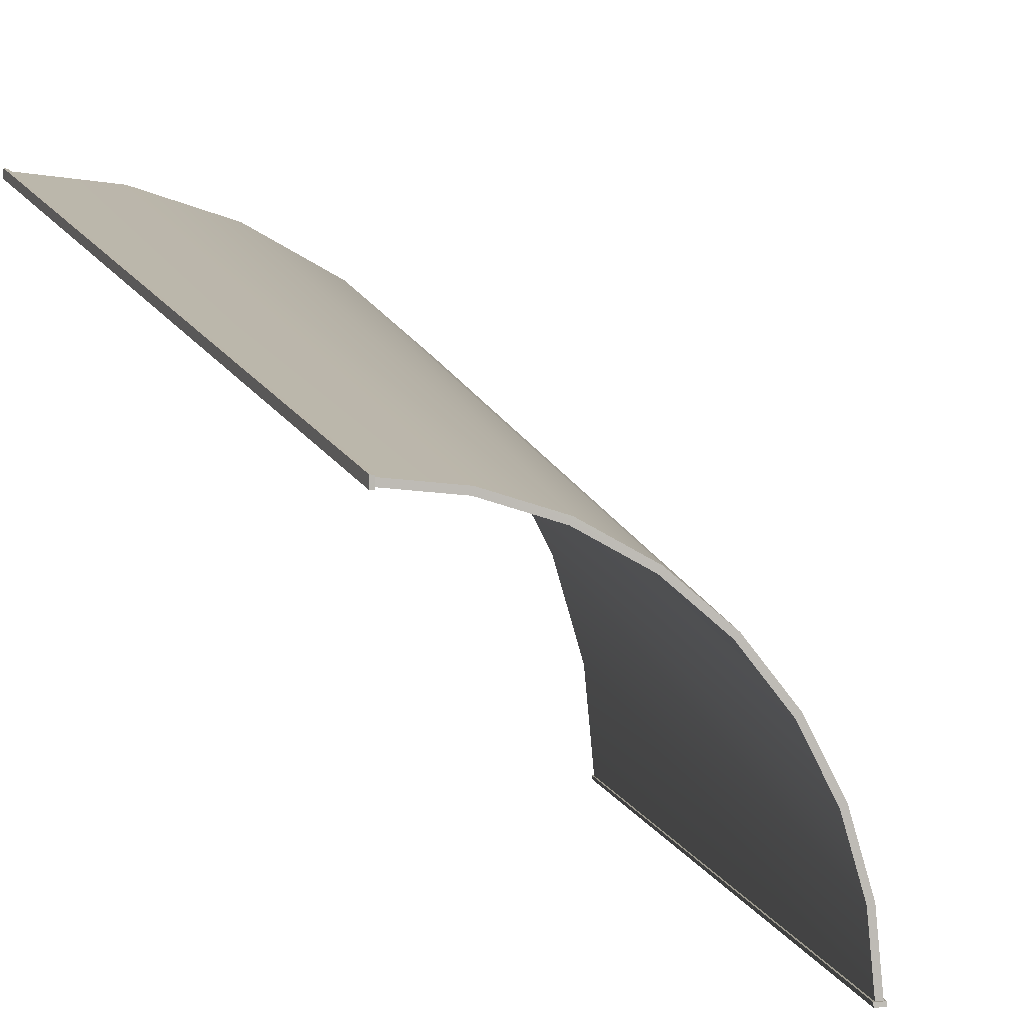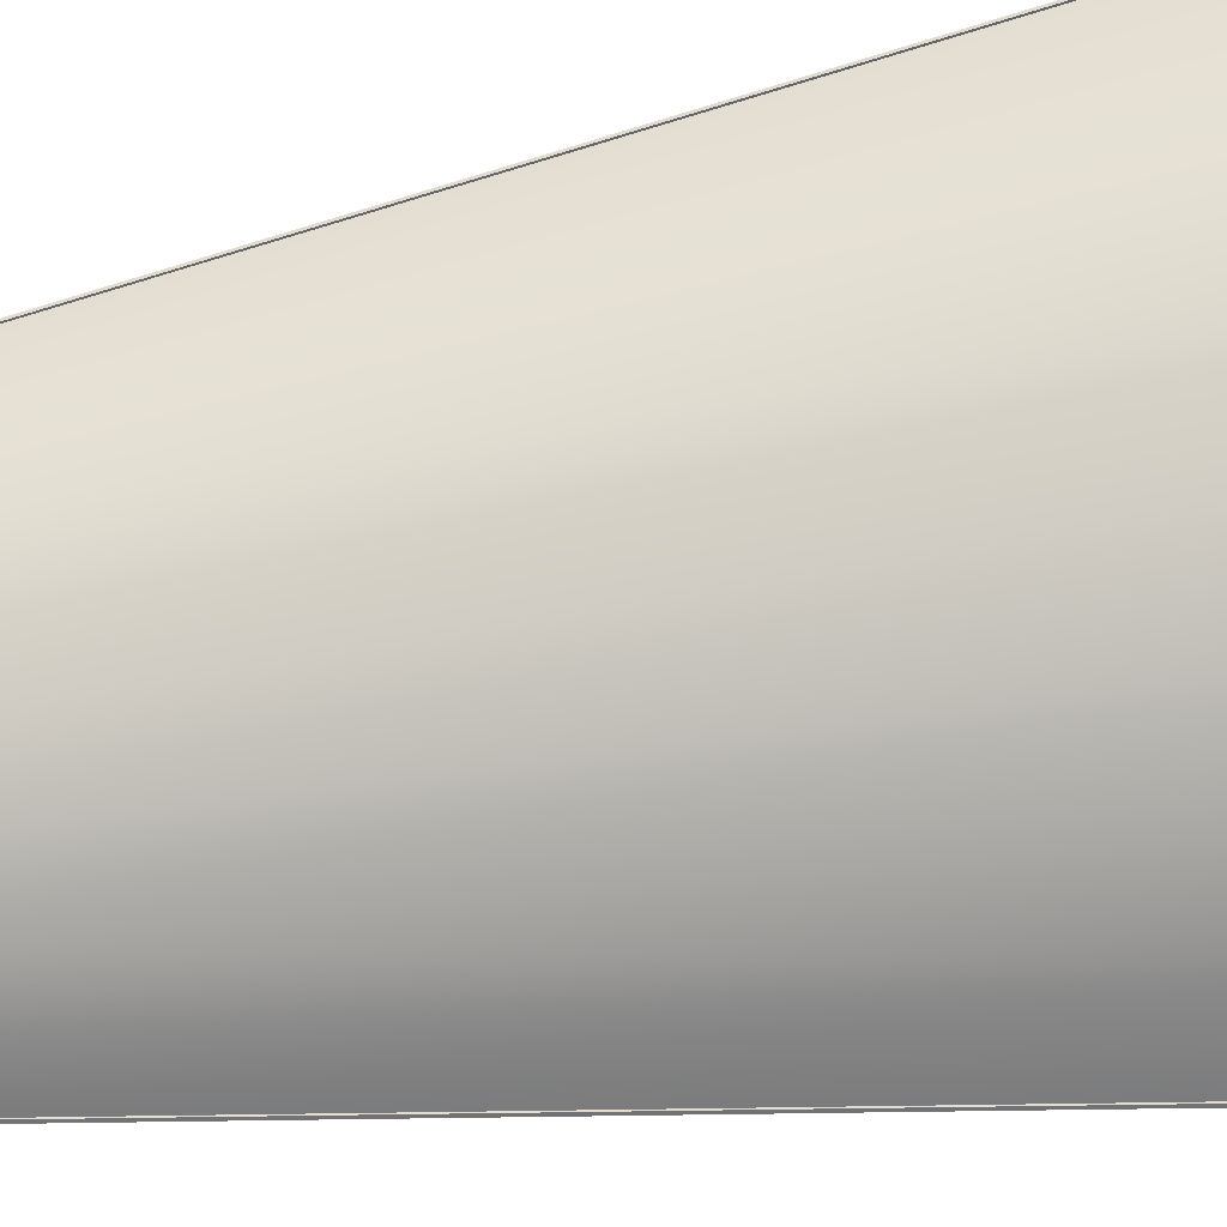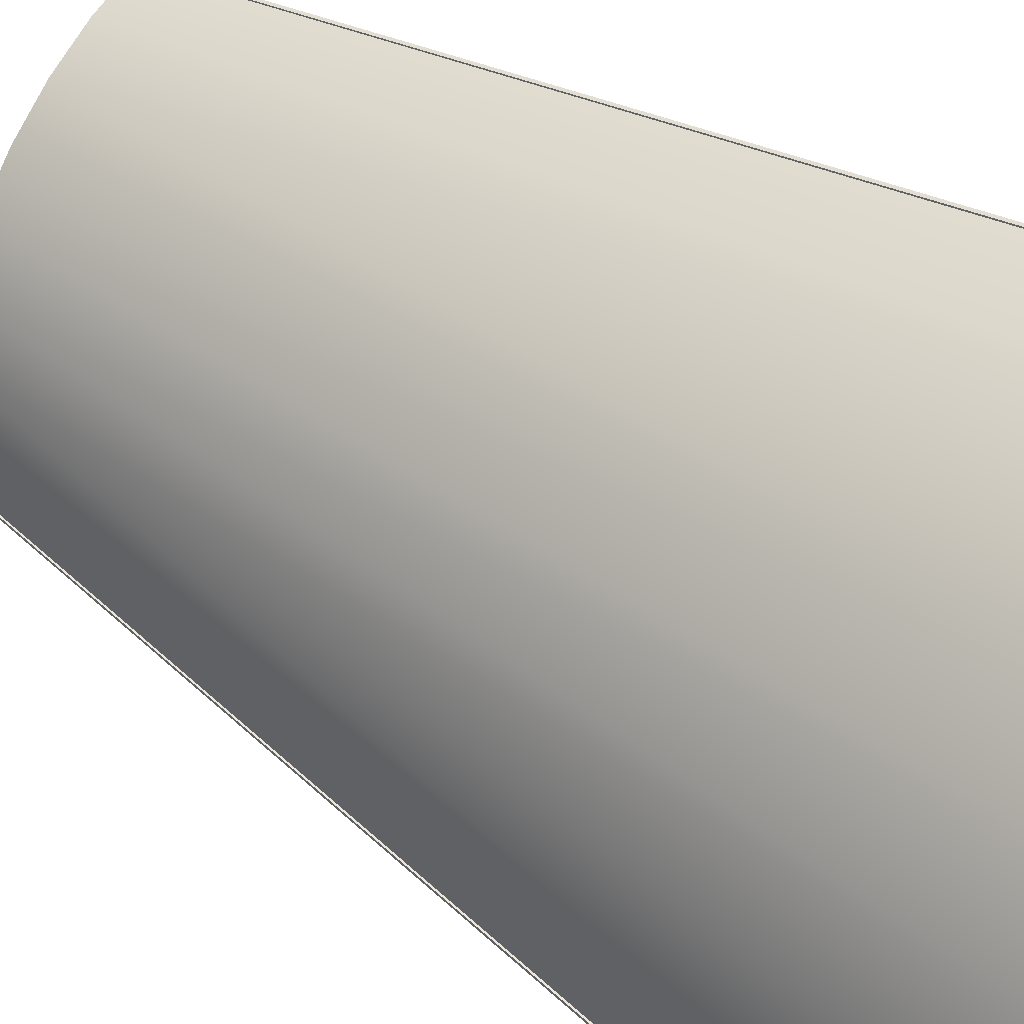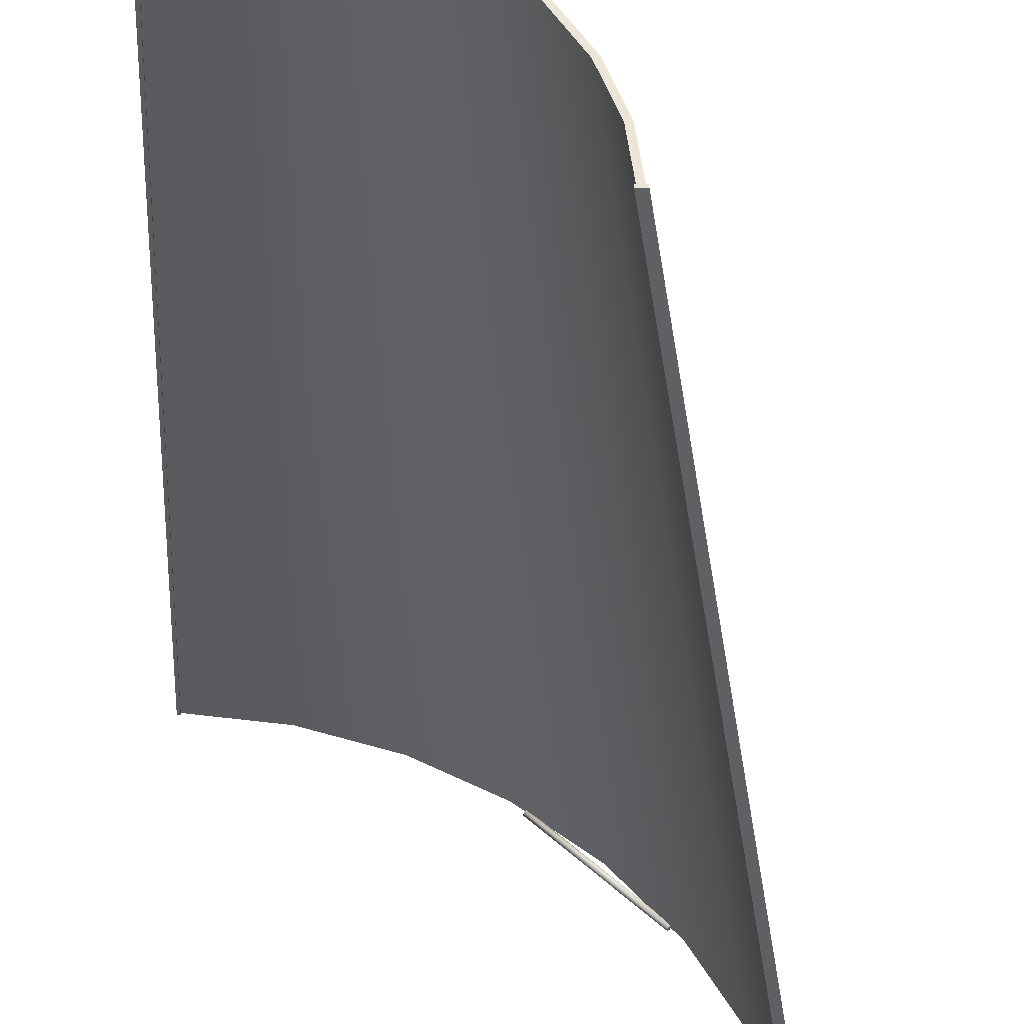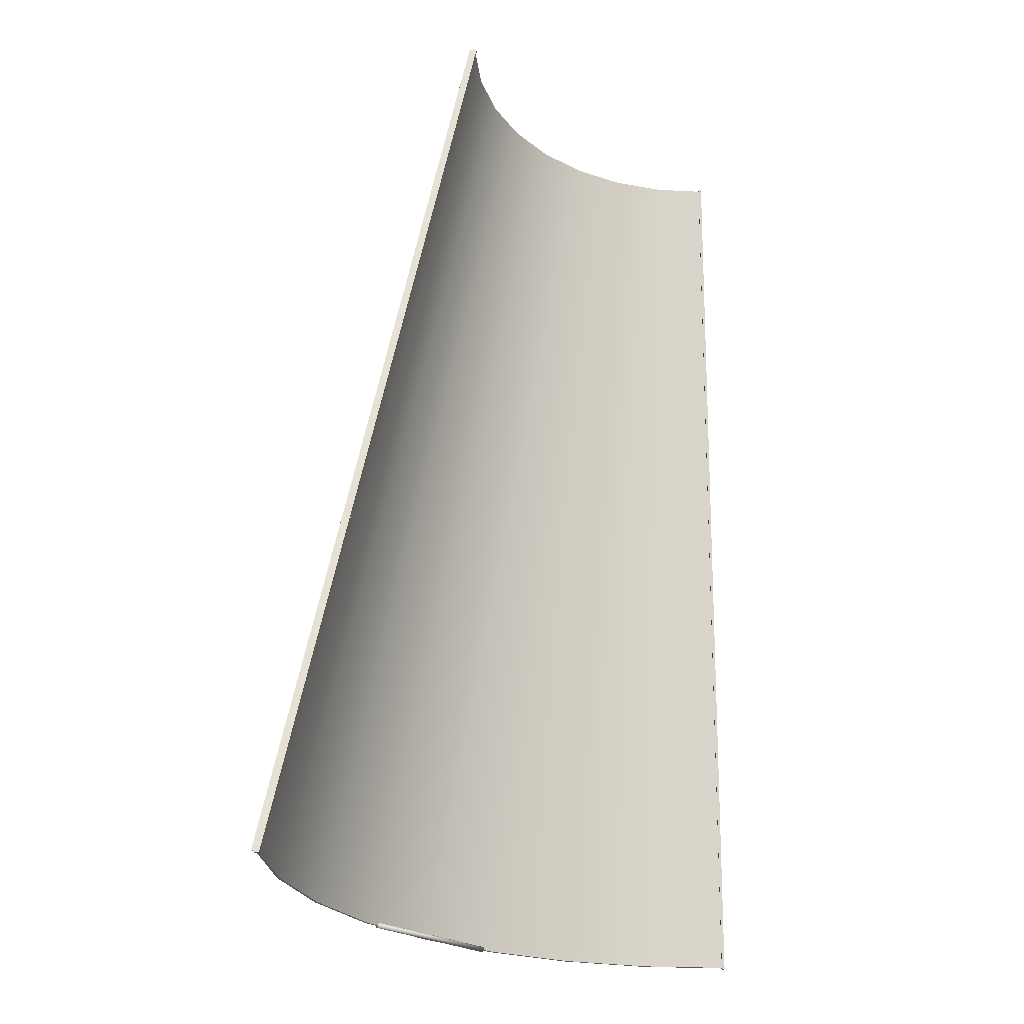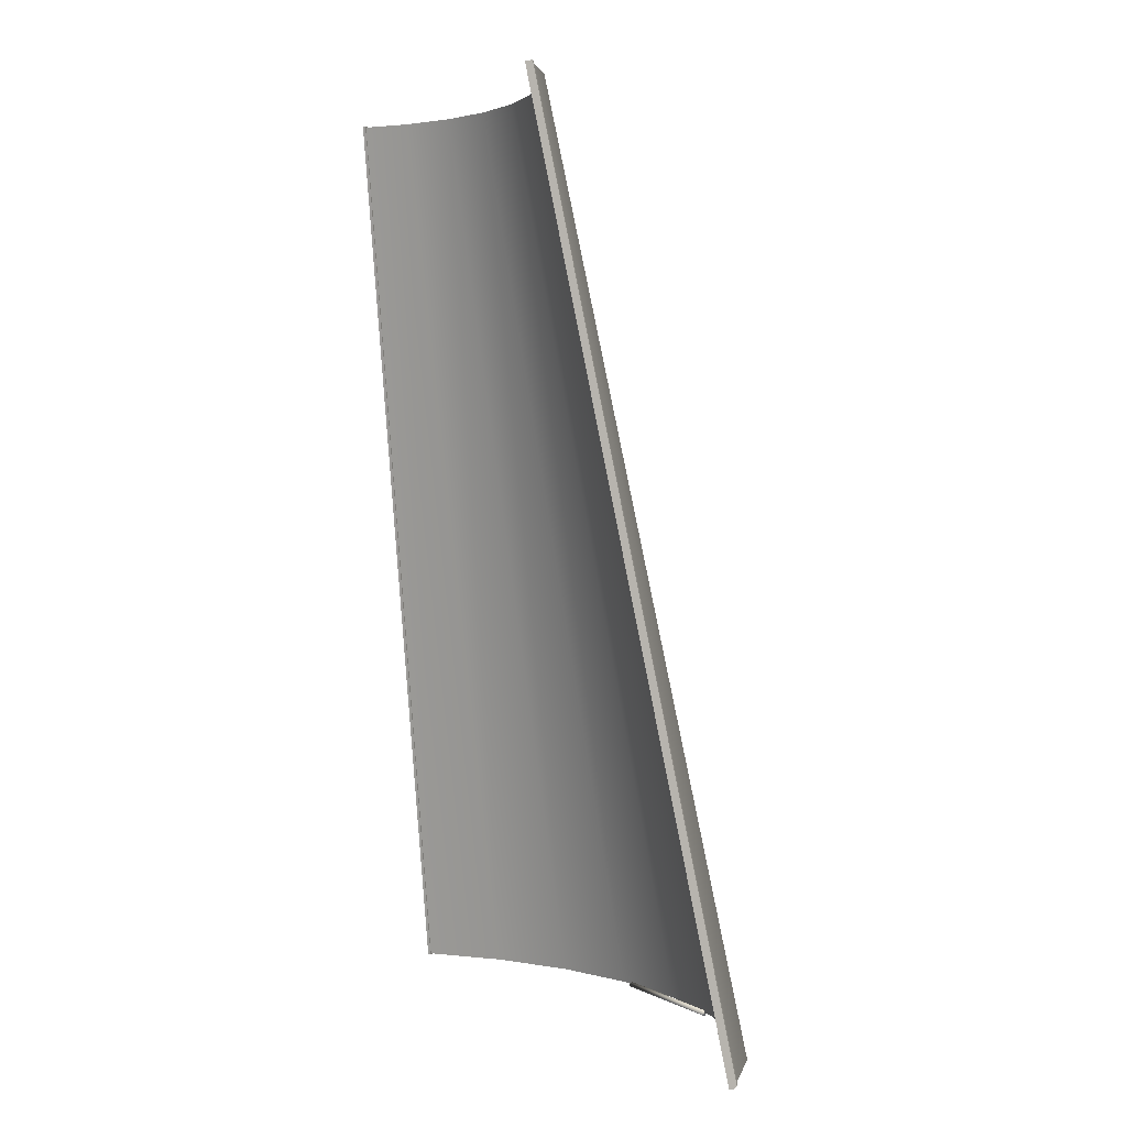
<metadata>
{"format":"obj","ext":"obj","renderer":"f3d","projection":"perspective","resolution":1024,"background":"white","views":[{"elev":2.8,"azim":160.8,"up":"+Z"},{"elev":37.1,"azim":-102.8,"up":"+Z"},{"elev":53.4,"azim":-57.4,"up":"+Z"},{"elev":-45.0,"azim":177.0,"up":"+Z"},{"elev":-26.4,"azim":91.0,"up":"+Y"},{"elev":1.5,"azim":-162.8,"up":"+Y"}]}
</metadata>
<code>
o LEM_Fairing_Hinge.003_Cylinder.001
v -1.899 0.01894 2.644
v -2.633 0.01295 1.889
v -2.644 0.01894 1.899
v -1.885 -0.001526 2.629
v -2.629 -0.001526 1.885
v -2.633 -0.01599 1.889
v -1.889 -0.01599 2.633
v -2.644 -0.02199 1.899
v -1.899 -0.02199 2.644
v -2.654 -0.01599 1.91
v -1.91 -0.01599 2.654
v -2.658 -0.001526 1.914
v -1.914 -0.001526 2.658
v -2.654 0.01295 1.91
v -1.889 0.01295 2.633
v -1.91 0.01295 2.654
f 1 2 3
f 2 4 5
f 4 6 5
f 7 8 6
f 9 10 8
f 11 12 10
f 13 9 4
f 13 14 12
f 14 1 3
f 14 2 6
f 1 15 2
f 2 15 4
f 4 7 6
f 7 9 8
f 9 11 10
f 11 13 12
f 4 15 1
f 1 16 13
f 13 11 9
f 9 7 4
f 4 1 13
f 13 16 14
f 14 16 1
f 14 3 2
f 2 5 6
f 6 8 14
f 8 10 14
f 10 12 14
o LEM_Fairing.000_Cylinder.018
v -0.6438 0.01328 3.237
v -0.02093 -0.00177 3.285
v -0.02093 0.01328 3.298
v -3.237 0.01328 0.6438
v -3.285 -0.00177 0.02095
v -3.224 -0.00177 0.6413
v -0.6438 0.01328 3.237
v -0.7481 6.504 1.806
v -1.263 0.01328 3.049
v -1.833 0.01328 2.744
v -1.086 6.504 1.625
v -1.382 6.504 1.382
v -2.333 0.01328 2.333
v -1.625 6.504 1.086
v -2.744 0.01328 1.833
v -1.806 6.504 0.7481
v -3.049 0.01328 1.263
v -3.237 0.01328 0.6438
v -1.917 6.504 0.3814
v -0.02093 0.01328 3.298
v -0.3814 6.504 1.917
v -1.263 0.01328 3.049
v -0.6413 -0.00177 3.224
v -1.833 0.01328 2.744
v -1.258 -0.00177 3.037
v -2.333 0.01328 2.333
v -1.826 -0.00177 2.733
v -2.744 0.01328 1.833
v -2.324 -0.00177 2.324
v -3.049 0.01328 1.263
v -2.733 -0.00177 1.826
v -3.037 -0.00177 1.258
v -1.953 6.504 0.02095
v -3.298 0.01328 0.02095
v -0.02093 -0.00177 3.268
v -0.3746 6.504 1.883
v -0.02093 6.504 1.918
v -0.7347 6.504 1.774
v -0.3814 6.504 1.917
v -0.3746 6.504 1.883
v -1.067 6.504 1.596
v -0.7481 6.504 1.806
v -1.382 6.504 1.382
v -1.086 6.504 1.625
v -1.596 6.504 1.067
v -1.358 6.504 1.358
v -1.774 6.504 0.7347
v -1.625 6.504 1.086
v -1.883 6.504 0.3746
v -1.806 6.504 0.7481
v -1.918 6.504 0.02095
v -1.917 6.504 0.3814
v -0.6379 -0.00177 3.207
v -0.02093 -0.00177 3.285
v -0.6413 -0.00177 3.224
v -3.207 -0.00177 0.6379
v -3.285 -0.00177 0.02095
v -3.268 -0.00177 0.02095
v -1.258 -0.00177 3.037
v -1.251 -0.00177 3.021
v -1.826 -0.00177 2.733
v -1.817 -0.00177 2.719
v -2.324 -0.00177 2.324
v -2.312 -0.00177 2.312
v -2.733 -0.00177 1.826
v -2.719 -0.00177 1.817
v -3.037 -0.00177 1.258
v -3.021 -0.00177 1.251
v -3.224 -0.00177 0.6413
v -0.02093 6.504 1.918
v -0.02093 6.504 1.953
v -3.207 -0.00177 0.6379
v -1.918 6.504 0.02095
v -1.883 6.504 0.3746
v -0.6379 -0.00177 3.207
v -0.7347 6.504 1.774
v -1.251 -0.00177 3.021
v -1.067 6.504 1.596
v -1.817 -0.00177 2.719
v -1.358 6.504 1.358
v -2.312 -0.00177 2.312
v -1.596 6.504 1.067
v -2.719 -0.00177 1.817
v -1.774 6.504 0.7347
v -3.021 -0.00177 1.251
v -0.02093 6.504 1.918
v -0.02127 6.515 1.961
v -0.02051 6.513 1.908
v -1.953 6.504 0.02095
v -3.311 0.009956 0.02147
v -3.298 0.01328 0.02095
v -1.918 6.504 0.02095
v -3.259 -0.01189 0.02061
v -1.908 6.513 0.02053
v -0.02059 -0.01189 3.259
v -0.02093 -0.00177 3.268
v -1.961 6.515 0.02128
v -0.02093 6.504 1.953
v -0.02145 0.009956 3.311
v -3.29 -0.0138 0.02117
v -3.285 -0.00177 0.02095
v -0.02093 0.01328 3.298
v -0.02116 -0.0138 3.29
v -0.02093 -0.00177 3.285
v -3.268 -0.00177 0.02095
v -0.02145 0.009956 3.311
v 3e-06 6.515 1.962
v -0.02127 6.515 1.961
v -1.962 6.515 1.4e-05
v -3.311 0.009956 0.02147
v -1.961 6.515 0.02128
v -0.02145 0.009956 3.311
v 4e-06 -0.0137 3.292
v 4e-06 0.01003 3.312
v -3.292 -0.0137 1.3e-05
v -3.311 0.009956 0.02147
v -3.312 0.01003 1.3e-05
v -0.02127 6.515 1.961
v 3e-06 6.513 1.909
v -0.02051 6.513 1.908
v -1.909 6.513 1.4e-05
v -1.961 6.515 0.02128
v -1.908 6.513 0.02053
v -0.02116 -0.0138 3.29
v 4e-06 -0.0121 3.26
v 4e-06 -0.0137 3.292
v -3.26 -0.0121 1.3e-05
v -3.29 -0.0138 0.02117
v -3.292 -0.0137 1.3e-05
v 3e-06 6.513 1.909
v -0.02059 -0.01189 3.259
v -0.02051 6.513 1.908
v -3.259 -0.01189 0.02061
v -1.909 6.513 1.4e-05
v -1.908 6.513 0.02053
v 4e-06 0.01003 3.312
v 4e-06 -0.0121 3.26
v 3e-06 6.513 1.909
v -3.312 0.01003 1.3e-05
v -1.909 6.513 1.4e-05
v -3.26 -0.0121 1.3e-05
v -3.298 0.01328 0.02095
v -0.02093 6.504 1.953
v -1.953 6.504 0.02095
v -0.02093 -0.00177 3.268
v -3.268 -0.00177 0.02095
v 4e-06 0.01003 3.312
v -3.312 0.01003 1.3e-05
v -0.02116 -0.0138 3.29
v -3.29 -0.0138 0.02117
v 3e-06 6.515 1.962
v -1.962 6.515 1.4e-05
v -0.02059 -0.01189 3.259
v -3.259 -0.01189 0.02061
v 4e-06 -0.0121 3.26
v -3.26 -0.0121 1.3e-05
v 3e-06 6.515 1.962
v 4e-06 -0.0137 3.292
v -3.292 -0.0137 1.3e-05
v -1.962 6.515 1.4e-05
f 17 18 19
f 20 21 22
f 23 24 25
f 26 24 27
f 26 28 29
f 29 30 31
f 31 32 33
f 34 32 35
f 36 37 23
f 38 39 17
f 40 41 38
f 42 43 40
f 44 45 42
f 46 47 44
f 20 48 46
f 34 49 50
f 51 52 53
f 54 55 56
f 57 58 54
f 57 59 60
f 61 59 62
f 63 64 61
f 65 66 63
f 67 68 65
f 69 70 71
f 72 73 74
f 69 75 76
f 76 77 78
f 78 79 80
f 80 81 82
f 82 83 84
f 84 85 72
f 86 55 87
f 88 89 90
f 91 92 52
f 93 94 92
f 95 96 94
f 97 98 96
f 99 100 98
f 101 90 100
f 102 103 104
f 105 106 107
f 108 109 110
f 102 111 112
f 108 113 105
f 114 115 103
f 107 116 117
f 118 119 115
f 112 119 120
f 121 116 109
f 122 123 124
f 125 126 127
f 128 129 130
f 131 132 133
f 134 135 136
f 137 138 139
f 140 141 142
f 143 144 145
f 146 147 148
f 149 150 151
f 152 153 154
f 155 156 157
f 17 39 18
f 20 158 21
f 23 37 24
f 26 25 24
f 26 27 28
f 29 28 30
f 31 30 32
f 34 33 32
f 36 159 37
f 38 41 39
f 40 43 41
f 42 45 43
f 44 47 45
f 46 48 47
f 20 22 48
f 34 35 49
f 51 91 52
f 54 58 55
f 57 60 58
f 57 62 59
f 61 64 59
f 63 66 64
f 65 68 66
f 67 160 68
f 69 161 70
f 72 85 73
f 69 71 75
f 76 75 77
f 78 77 79
f 80 79 81
f 82 81 83
f 84 83 85
f 86 56 55
f 88 162 89
f 91 93 92
f 93 95 94
f 95 97 96
f 97 99 98
f 99 101 100
f 101 88 90
f 102 114 103
f 105 113 106
f 108 121 109
f 102 104 111
f 108 110 113
f 114 118 115
f 107 106 116
f 118 120 119
f 112 111 119
f 121 117 116
f 122 163 123
f 125 164 126
f 128 165 129
f 131 166 132
f 134 167 135
f 137 168 138
f 140 169 141
f 143 170 144
f 146 171 147
f 149 172 150
f 154 173 152
f 152 174 153
f 157 175 155
f 155 176 156

</code>
